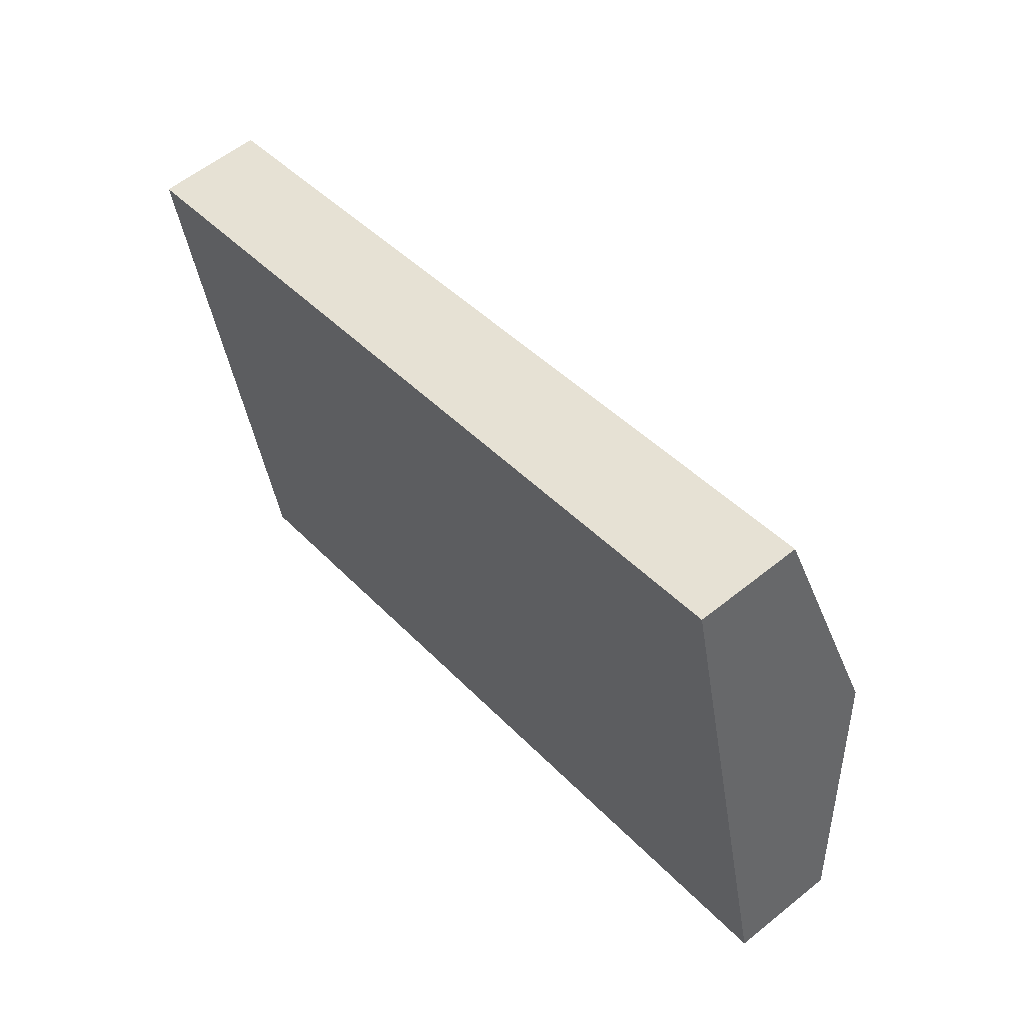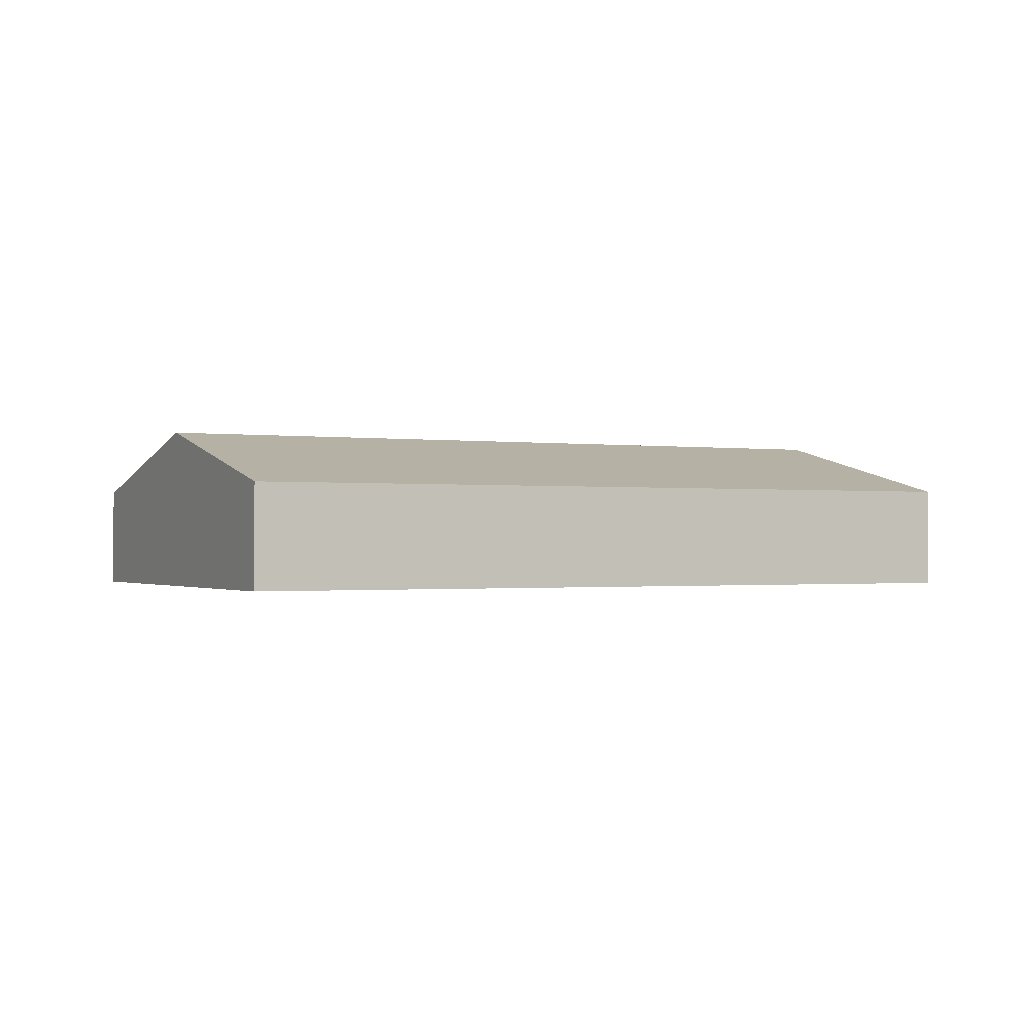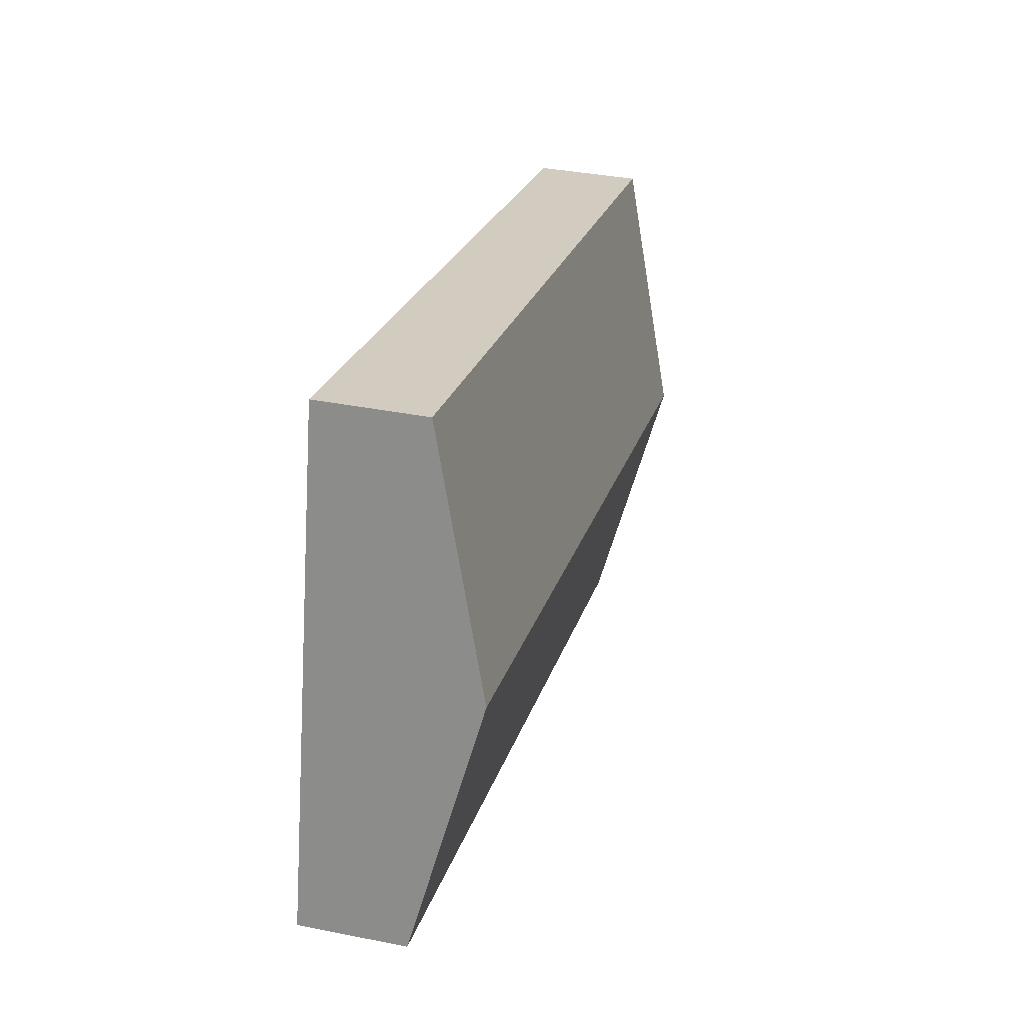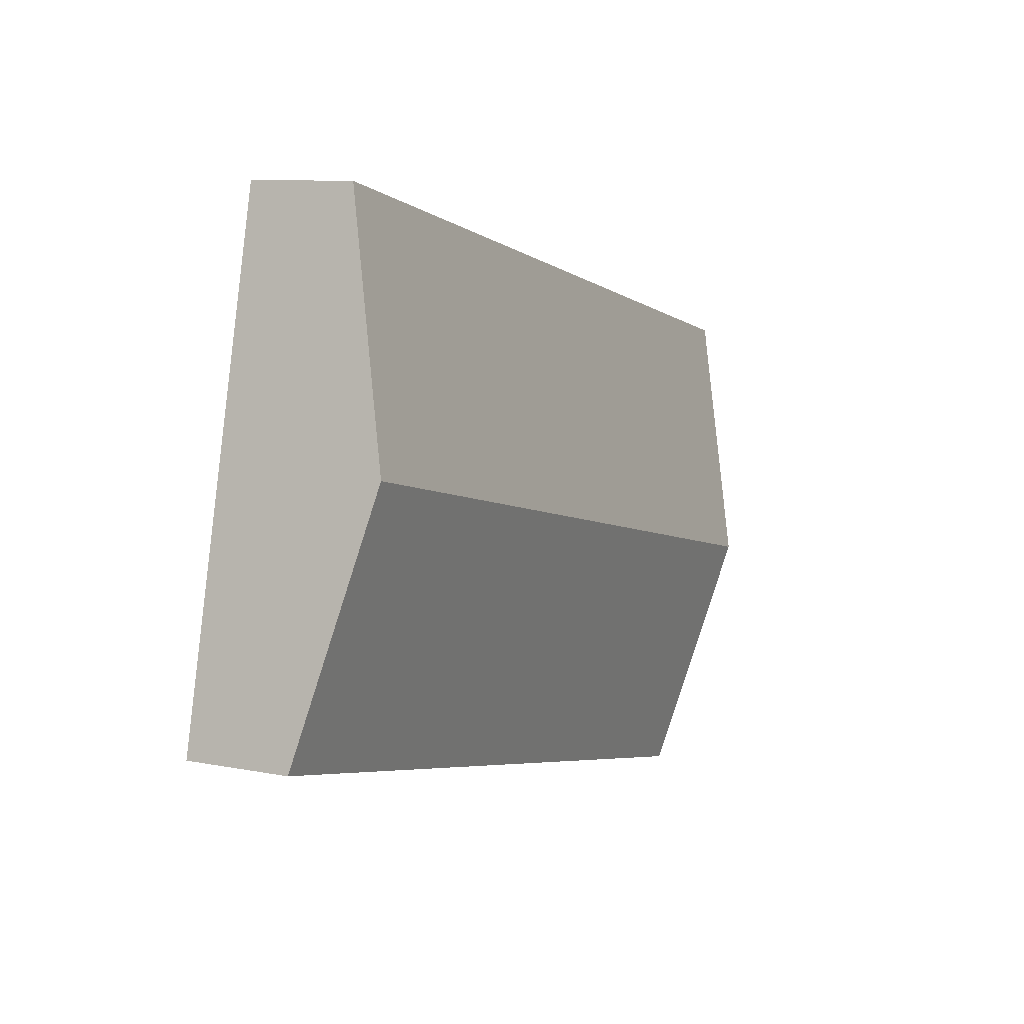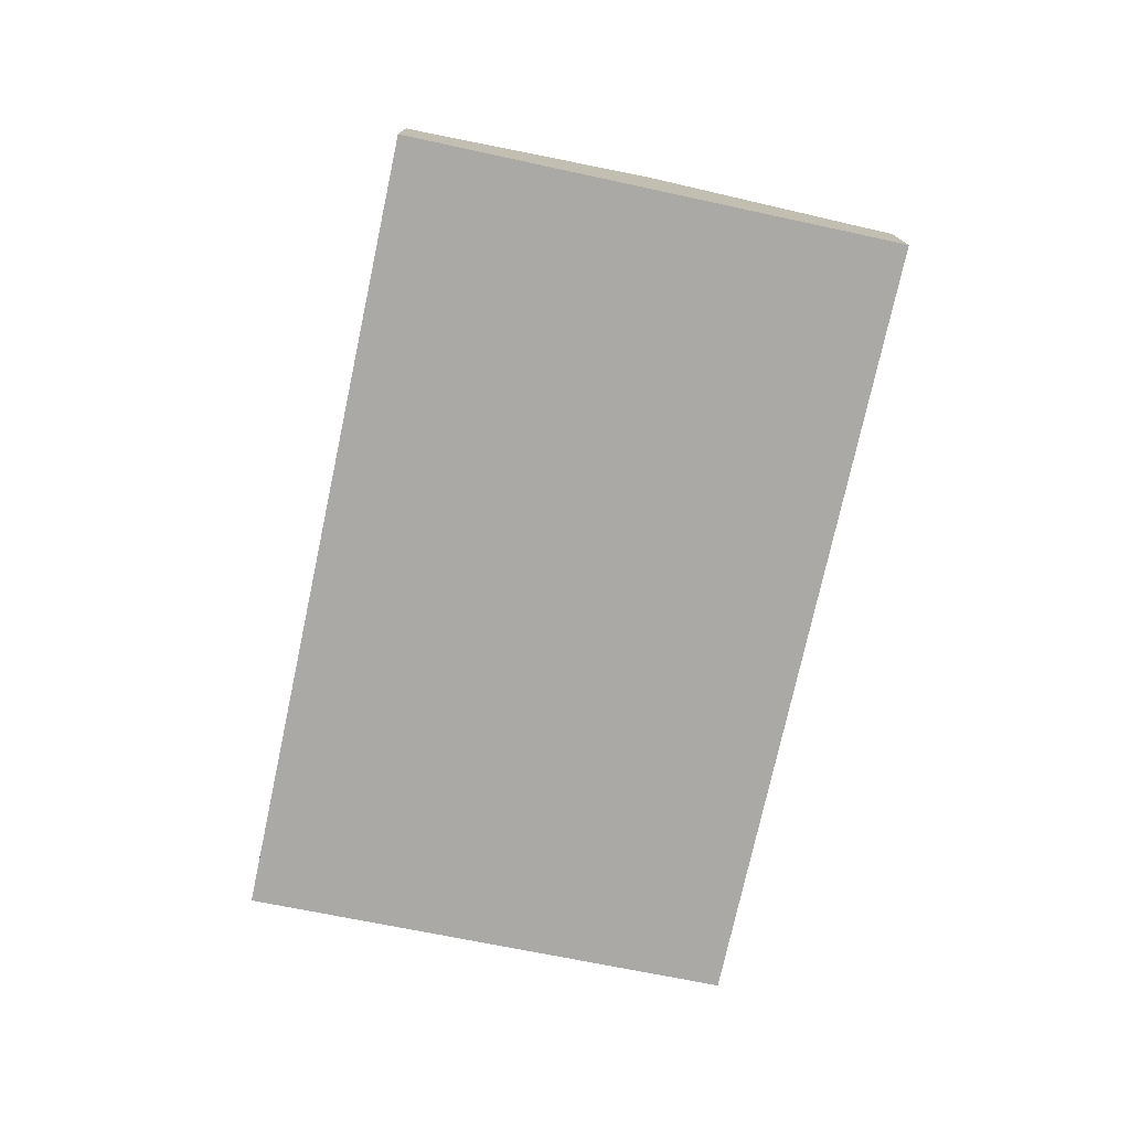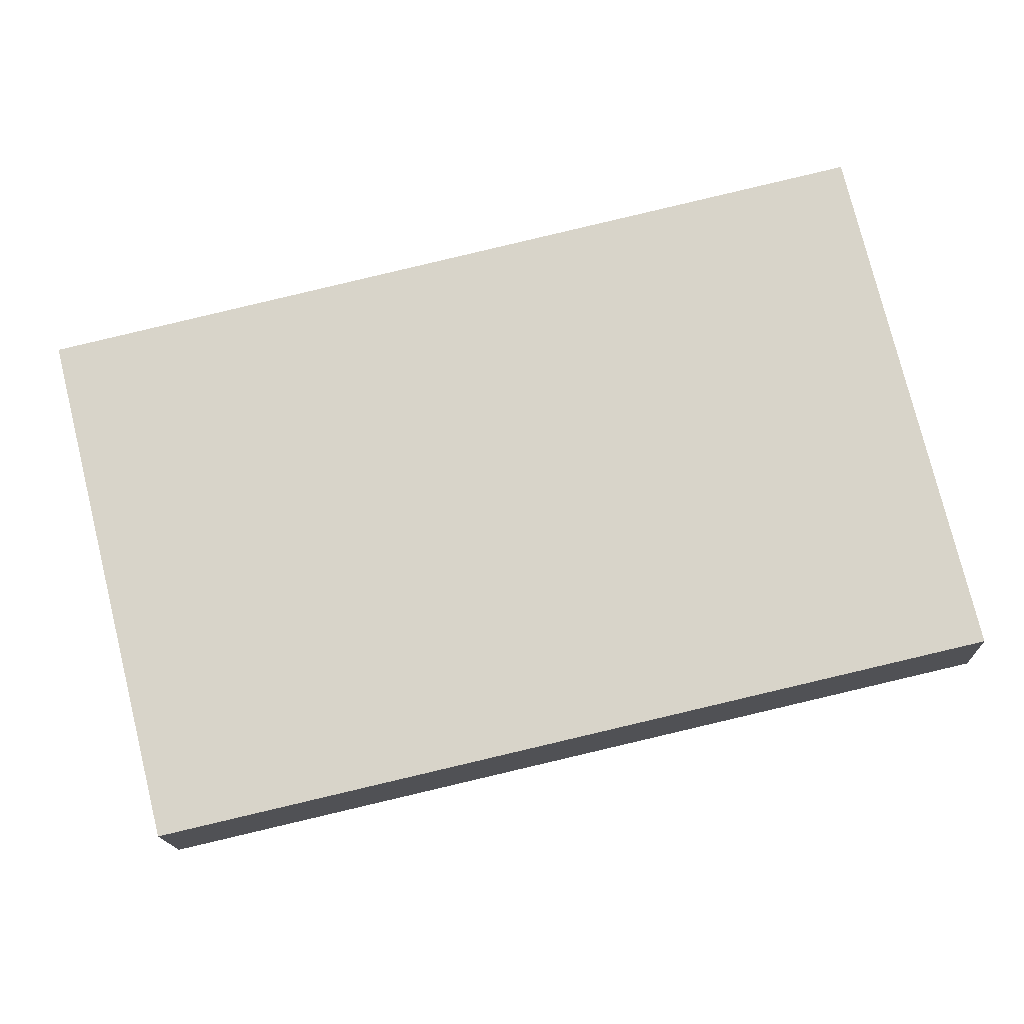
<metadata>
{"format":"obj","ext":"obj","renderer":"f3d","projection":"perspective","resolution":1024,"background":"white","views":[{"elev":58.2,"azim":50.2,"up":"+Z"},{"elev":-0.9,"azim":-40.9,"up":"+Y"},{"elev":36.2,"azim":104.7,"up":"+Z"},{"elev":9.5,"azim":117.3,"up":"+Z"},{"elev":-75.3,"azim":64.7,"up":"+Y"},{"elev":-15.7,"azim":2.4,"up":"+Z"}]}
</metadata>
<code>
v  21.37 -3.061e-16 4.999
v  43.99 4.597e-17 -0.7507
v  41.53 -5.949e-16 9.715
v  44.56 1.956e-16 -3.194
v  45.17 3.535e-16 -5.773
v  46.26 6.385e-16 -10.43
v  47.61 9.897e-16 -16.16
v  47.27 9.945e-16 -16.24
v  43.27 1.051e-15 -17.16
v  6.432 1.572e-15 -25.67
v  19.15 -2.743e-16 4.479
v  0 0 0
v  3.224 7.877e-16 -12.86
v  41.53 5.459 9.715
v  43.99 7.97 -0.751
v  21.37 5.459 4.999
v  19.15 5.459 4.479
v  0.000116 5.459 -0.000173
v  3.224 8.556 -12.86
v  6.432 5.474 -25.67
v  43.27 5.448 -17.16
v  47.27 5.445 -16.24
v  47.61 5.445 -16.16
v  46.26 6.82 -10.43
v  45.17 7.937 -5.773
v  44.56 8.556 -3.194
g defaultobject
f 1 2 3
f 2 1 4
f 4 1 5
f 5 1 6
f 6 1 7
f 7 1 8
f 8 1 9
f 9 1 10
f 10 1 11
f 10 11 12
f 10 12 13
f 2 14 3
f 14 2 15
f 3 16 1
f 16 3 14
f 1 17 11
f 17 1 16
f 11 18 12
f 18 11 17
f 18 13 12
f 13 18 19
f 19 10 13
f 10 19 20
f 20 9 10
f 9 20 21
f 21 8 9
f 8 21 22
f 22 7 8
f 7 22 23
f 7 24 6
f 24 7 23
f 6 25 5
f 25 6 24
f 5 26 4
f 26 5 25
f 4 15 2
f 15 4 26
f 26 20 19
f 20 26 25
f 20 25 24
f 20 24 22
f 22 24 23
f 20 22 21
f 15 16 14
f 16 15 26
f 16 26 19
f 16 19 17
f 17 19 18

</code>
